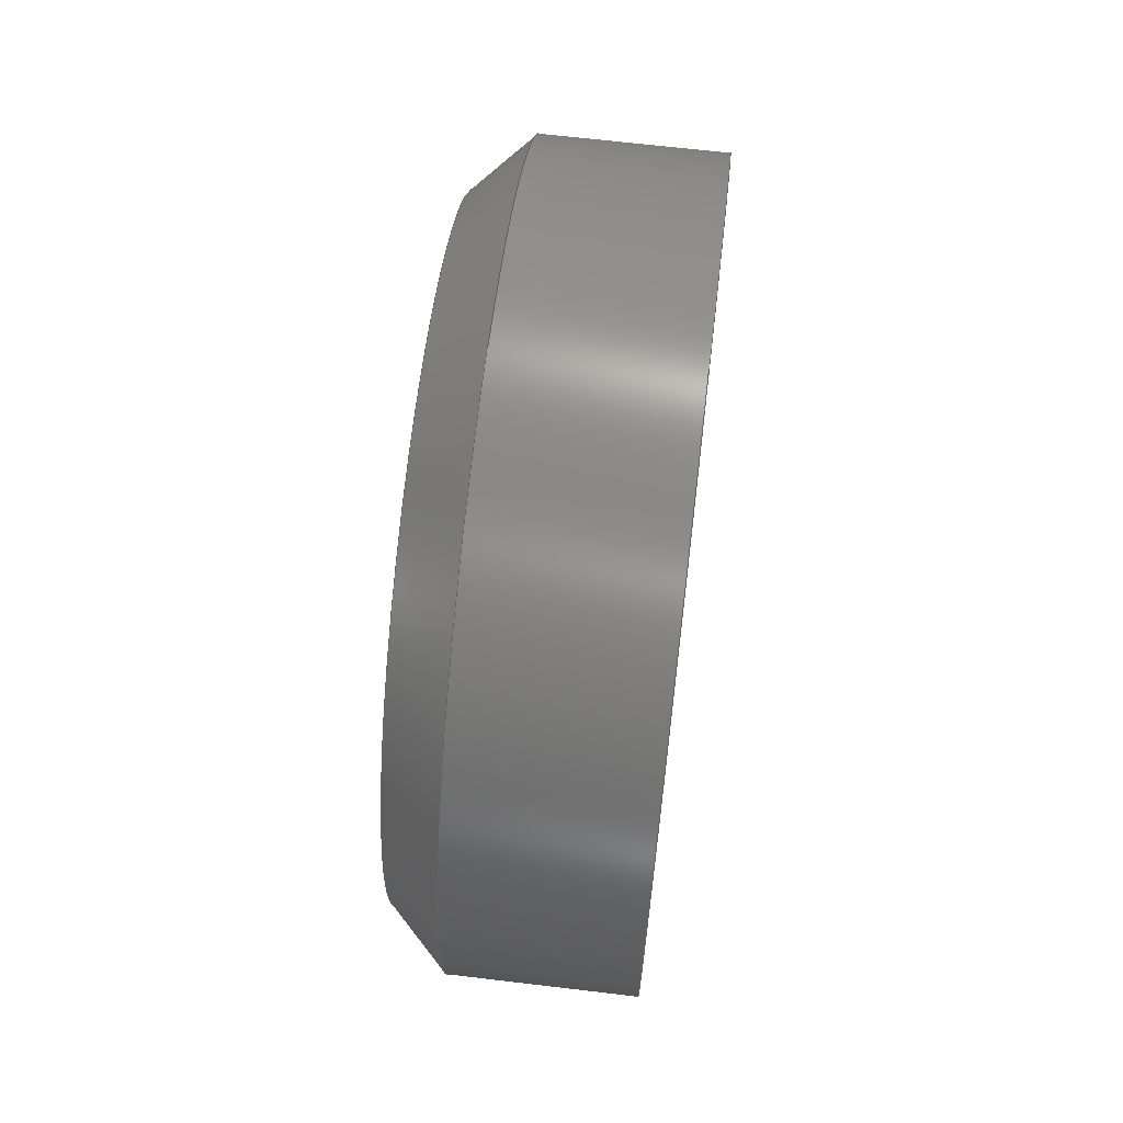
<metadata>
{"format":"iges","ext":"igs","renderer":"f3d","projection":"perspective","resolution":1024,"background":"white","views":[{"elev":66.7,"azim":-173.2,"up":"+Y"}]}
</metadata>
<code>
START RECORD GO HERE.
1H,,1H;,20HCNEXT - IGES PRODUCT,40H20C_WT_03004 (Tripod Housing Spacer).
igs,44HIBM CATIA IGES - CATIA Version 5 Release 19 ,27HCATIA Version 5 R
elease 19 ,32,75,6,75,15,8HWT_03004,1,2,2HMM,1000,1,15H2.02e+07
44,0.001,1e+04,17HMartin Kawczynski,15HDESKTOP-UDLM1FC,11,0,15H2020031
2.194,;
     406       1       0       0       0       0       0       000010201
     406       0       0       1      15                               0
     110       2       0       0       0       0       0       001010001
     110       0       0       1       0                               0
     110       3       0       0       0       0       0       001010001
     110       0       0       2       0                               0
     120       5       0       0       0       0       0       001010001
     120       0       0       1       0                               0
     110       6       0       0       0       0       0       001010001
     110       0       0       2       0                               0
     124       8       0       0       0       0       0       001020201
     124       0       0       2       0                               0
     100      10       0       0       0       0      11       001010001
     100       0       0       1       0                               0
     110      11       0       0       0       0       0       001010001
     110       0       0       2       0                               0
     124      13       0       0       0       0       0       001020201
     124       0       0       2       0                               0
     100      15       0       0       0       0      17       001010001
     100       0       0       1       0                               0
     102      16       0       0       0       0       0       001010001
     102       0       0       1       0                               0
     142      17       0       0       0       0       0       001010001
     142       0       0       1       0                               0
     144      18       0       0   10000       0       0       000000000
     144       0       0       1       0                               0
     110      19       0       0       0       0       0       001010001
     110       0       0       1       0                               0
     110      20       0       0       0       0       0       001010001
     110       0       0       2       0                               0
     120      22       0       0       0       0       0       001010001
     120       0       0       1       0                               0
     110      23       0       0       0       0       0       001010001
     110       0       0       2       0                               0
     124      25       0       0       0       0       0       001020201
     124       0       0       2       0                               0
     100      27       0       0       0       0      35       001010001
     100       0       0       1       0                               0
     110      28       0       0       0       0       0       001010001
     110       0       0       2       0                               0
     124      30       0       0       0       0       0       001020201
     124       0       0       2       0                               0
     100      32       0       0       0       0      41       001010001
     100       0       0       1       0                               0
     102      33       0       0       0       0       0       001010001
     102       0       0       1       0                               0
     142      34       0       0       0       0       0       001010001
     142       0       0       1       0                               0
     144      35       0       0   10000       0       0       000000000
     144       0       0       1       0                               0
     108      36       0       0       0       0       0       001010001
     108       0       0       1       0                               0
     124      37       0       0       0       0       0       001020201
     124       0       0       2       0                               0
     100      39       0       0       0       0      53       001010001
     100       0       0       1       0                               0
     124      40       0       0       0       0       0       001020201
     124       0       0       2       0                               0
     100      42       0       0       0       0      57       001010001
     100       0       0       1       0                               0
     102      43       0       0       0       0       0       001010001
     102       0       0       1       0                               0
     142      44       0       0       0       0       0       001010001
     142       0       0       1       0                               0
     124      45       0       0       0       0       0       001020201
     124       0       0       2       0                               0
     100      47       0       0       0       0      65       001010001
     100       0       0       1       0                               0
     124      48       0       0       0       0       0       001020201
     124       0       0       2       0                               0
     100      50       0       0       0       0      69       001010001
     100       0       0       1       0                               0
     102      51       0       0       0       0       0       001010001
     102       0       0       1       0                               0
     142      52       0       0       0       0       0       001010001
     142       0       0       1       0                               0
     144      53       0       0   10000       0       0       000000000
     144       0       0       1       0                               0
     110      54       0       0       0       0       0       001010001
     110       0       0       1       0                               0
     110      55       0       0       0       0       0       001010001
     110       0       0       2       0                               0
     120      57       0       0       0       0       0       001010001
     120       0       0       1       0                               0
     110      58       0       0       0       0       0       001010001
     110       0       0       2       0                               0
     124      60       0       0       0       0       0       001020201
     124       0       0       2       0                               0
     100      62       0       0       0       0      87       001010001
     100       0       0       1       0                               0
     110      63       0       0       0       0       0       001010001
     110       0       0       2       0                               0
     124      65       0       0       0       0       0       001020201
     124       0       0       2       0                               0
     100      67       0       0       0       0      93       001010001
     100       0       0       2       0                               0
     102      69       0       0       0       0       0       001010001
     102       0       0       1       0                               0
     142      70       0       0       0       0       0       001010001
     142       0       0       1       0                               0
     144      71       0       0   10000       0       0       000000000
     144       0       0       1       0                               0
     110      72       0       0       0       0       0       001010001
     110       0       0       1       0                               0
     110      73       0       0       0       0       0       001010001
     110       0       0       2       0                               0
     120      75       0       0       0       0       0       001010001
     120       0       0       1       0                               0
     110      76       0       0       0       0       0       001010001
     110       0       0       2       0                               0
     124      78       0       0       0       0       0       001020201
     124       0       0       2       0                               0
     100      80       0       0       0       0     111       001010001
     100       0       0       1       0                               0
     110      81       0       0       0       0       0       001010001
     110       0       0       2       0                               0
     124      83       0       0       0       0       0       001020201
     124       0       0       2       0                               0
     100      85       0       0       0       0     117       001010001
     100       0       0       2       0                               0
     102      87       0       0       0       0       0       001010001
     102       0       0       1       0                               0
     142      88       0       0       0       0       0       001010001
     142       0       0       1       0                               0
     144      89       0       0   10000       0       0       000000000
     144       0       0       1       0                               0
     110      90       0       0       0       0       0       001010001
     110       0       0       1       0                               0
     110      91       0       0       0       0       0       001010001
     110       0       0       2       0                               0
     120      93       0       0       0       0       0       001010001
     120       0       0       1       0                               0
     110      94       0       0       0       0       0       001010001
     110       0       0       2       0                               0
     124      96       0       0       0       0       0       001020201
     124       0       0       2       0                               0
     100      98       0       0       0       0     135       001010001
     100       0       0       1       0                               0
     110      99       0       0       0       0       0       001010001
     110       0       0       2       0                               0
     124     101       0       0       0       0       0       001020201
     124       0       0       2       0                               0
     100     103       0       0       0       0     141       001010001
     100       0       0       1       0                               0
     102     104       0       0       0       0       0       001010001
     102       0       0       1       0                               0
     142     105       0       0       0       0       0       001010001
     142       0       0       1       0                               0
     144     106       0       0   10000       0       0       000000000
     144       0       0       1       0                               0
     110     107       0       0       0       0       0       001010001
     110       0       0       1       0                               0
     110     108       0       0       0       0       0       001010001
     110       0       0       2       0                               0
     120     110       0       0       0       0       0       001010001
     120       0       0       1       0                               0
     110     111       0       0       0       0       0       001010001
     110       0       0       2       0                               0
     124     113       0       0       0       0       0       001020201
     124       0       0       2       0                               0
     100     115       0       0       0       0     159       001010001
     100       0       0       1       0                               0
     110     116       0       0       0       0       0       001010001
     110       0       0       2       0                               0
     124     118       0       0       0       0       0       001020201
     124       0       0       2       0                               0
     100     120       0       0       0       0     165       001010001
     100       0       0       1       0                               0
     102     121       0       0       0       0       0       001010001
     102       0       0       1       0                               0
     142     122       0       0       0       0       0       001010001
     142       0       0       1       0                               0
     144     123       0       0   10000       0       0       000000000
     144       0       0       1       0                               0
     110     124       0       0       0       0       0       001010001
     110       0       0       2       0                               0
     124     126       0       0       0       0       0       001020201
     124       0       0       3       0                               0
     100     129       0       0       0       0     177       001010001
     100       0       0       1       0                               0
     120     130       0       0       0       0       0       001010001
     120       0       0       1       0                               0
     124     131       0       0       0       0       0       001020201
     124       0       0       3       0                               0
     100     134       0       0       0       0     183       001010001
     100       0       0       1       0                               0
     124     135       0       0       0       0       0       001020201
     124       0       0       3       0                               0
     100     138       0       0       0       0     187       001010001
     100       0       0       1       0                               0
     124     139       0       0       0       0       0       001020201
     124       0       0       2       0                               0
     100     141       0       0       0       0     191       001010001
     100       0       0       1       0                               0
     124     142       0       0       0       0       0       001020201
     124       0       0       3       0                               0
     100     145       0       0       0       0     195       001010001
     100       0       0       2       0                               0
     102     147       0       0       0       0       0       001010001
     102       0       0       1       0                               0
     142     148       0       0       0       0       0       001010001
     142       0       0       1       0                               0
     144     149       0       0   10000       0       0       000000000
     144       0       0       1       0                               0
     110     150       0       0       0       0       0       001010001
     110       0       0       2       0                               0
     124     152       0       0       0       0       0       001020201
     124       0       0       3       0                               0
     100     155       0       0       0       0     207       001010001
     100       0       0       1       0                               0
     120     156       0       0       0       0       0       001010001
     120       0       0       1       0                               0
     124     157       0       0       0       0       0       001020201
     124       0       0       3       0                               0
     100     160       0       0       0       0     213       001010001
     100       0       0       1       0                               0
     124     161       0       0       0       0       0       001020201
     124       0       0       3       0                               0
     100     164       0       0       0       0     217       001010001
     100       0       0       1       0                               0
     124     165       0       0       0       0       0       001020201
     124       0       0       2       0                               0
     100     167       0       0       0       0     221       001010001
     100       0       0       1       0                               0
     124     168       0       0       0       0       0       001020201
     124       0       0       3       0                               0
     100     171       0       0       0       0     225       001010001
     100       0       0       2       0                               0
     102     173       0       0       0       0       0       001010001
     102       0       0       1       0                               0
     142     174       0       0       0       0       0       001010001
     142       0       0       1       0                               0
     144     175       0       0   10000       0       0       000000000
     144       0       0       1       0                               0
     110     176       0       0       0       0       0       001010001
     110       0       0       1       0                               0
     110     177       0       0       0       0       0       001010001
     110       0       0       2       0                               0
     120     179       0       0       0       0       0       001010001
     120       0       0       1       0                               0
     124     180       0       0       0       0       0       001020201
     124       0       0       2       0                               0
     100     182       0       0       0       0     241       001010001
     100       0       0       1       0                               0
     110     183       0       0       0       0       0       001010001
     110       0       0       2       0                               0
     124     185       0       0       0       0       0       001020201
     124       0       0       2       0                               0
     100     187       0       0       0       0     247       001010001
     100       0       0       1       0                               0
     110     188       0       0       0       0       0       001010001
     110       0       0       2       0                               0
     102     190       0       0       0       0       0       001010001
     102       0       0       1       0                               0
     142     191       0       0       0       0       0       001010001
     142       0       0       1       0                               0
     144     192       0       0   10000       0       0       000000000
     144       0       0       1       0                               0
     110     193       0       0       0       0       0       001010001
     110       0       0       1       0                               0
     110     194       0       0       0       0       0       001010001
     110       0       0       2       0                               0
     120     196       0       0       0       0       0       001010001
     120       0       0       1       0                               0
     124     197       0       0       0       0       0       001020201
     124       0       0       2       0                               0
     100     199       0       0       0       0     265       001010001
     100       0       0       1       0                               0
     110     200       0       0       0       0       0       001010001
     110       0       0       2       0                               0
     124     202       0       0       0       0       0       001020201
     124       0       0       2       0                               0
     100     204       0       0       0       0     271       001010001
     100       0       0       1       0                               0
     110     205       0       0       0       0       0       001010001
     110       0       0       2       0                               0
     102     207       0       0       0       0       0       001010001
     102       0       0       1       0                               0
     142     208       0       0       0       0       0       001010001
     142       0       0       1       0                               0
     144     209       0       0   10000       0       0       000000000
     144       0       0       1       0                               0
     108     210       0       0       0       0       0       001010001
     108       0       0       2       0                               0
     124     212       0       0       0       0       0       001020201
     124       0       0       2       0                               0
     100     214       0       0       0       0     285       001010001
     100       0       0       1       0                               0
     124     215       0       0       0       0       0       001020201
     124       0       0       3       0                               0
     100     218       0       0       0       0     289       001010001
     100       0       0       1       0                               0
     102     219       0       0       0       0       0       001010001
     102       0       0       1       0                               0
     142     220       0       0       0       0       0       001010001
     142       0       0       1       0                               0
     124     221       0       0       0       0       0       001020201
     124       0       0       2       0                               0
     100     223       0       0       0       0     297       001010001
     100       0       0       1       0                               0
     124     224       0       0       0       0       0       001020201
     124       0       0       2       0                               0
     100     226       0       0       0       0     301       001010001
     100       0       0       1       0                               0
     102     227       0       0       0       0       0       001010001
     102       0       0       1       0                               0
     142     228       0       0       0       0       0       001010001
     142       0       0       1       0                               0
     144     229       0       0   10000       0       0       000000000
     144       0       0       1       0                               0
     110     230       0       0       0       0       0       001010001
     110       0       0       2       0                               0
     110     232       0       0       0       0       0       001010001
     110       0       0       2       0                               0
     120     234       0       0       0       0       0       001010001
     120       0       0       1       0                               0
     124     235       0       0       0       0       0       001020201
     124       0       0       3       0                               0
     100     238       0       0       0       0     317       001010001
     100       0       0       1       0                               0
     110     239       0       0       0       0       0       001010001
     110       0       0       2       0                               0
     124     241       0       0       0       0       0       001020201
     124       0       0       4       0                               0
     100     245       0       0       0       0     323       001010001
     100       0       0       1       0                               0
     110     246       0       0       0       0       0       001010001
     110       0       0       2       0                               0
     102     248       0       0       0       0       0       001010001
     102       0       0       1       0                               0
     142     249       0       0       0       0       0       001010001
     142       0       0       1       0                               0
     144     250       0       0   10000       0       0       000000000
     144       0       0       1       0                               0
     110     251       0       0       0       0       0       001010001
     110       0       0       2       0                               0
     110     253       0       0       0       0       0       001010001
     110       0       0       2       0                               0
     120     255       0       0       0       0       0       001010001
     120       0       0       1       0                               0
     124     256       0       0       0       0       0       001020201
     124       0       0       3       0                               0
     100     259       0       0       0       0     341       001010001
     100       0       0       1       0                               0
     110     260       0       0       0       0       0       001010001
     110       0       0       2       0                               0
     124     262       0       0       0       0       0       001020201
     124       0       0       4       0                               0
     100     266       0       0       0       0     347       001010001
     100       0       0       1       0                               0
     110     267       0       0       0       0       0       001010001
     110       0       0       2       0                               0
     102     269       0       0       0       0       0       001010001
     102       0       0       1       0                               0
     142     270       0       0       0       0       0       001010001
     142       0       0       1       0                               0
     144     271       0       0   10000       0       0       000000000
     144       0       0       1       0                               0
406,1,15HCorps principal,0,0;                                          1
110,-8.25,0,0,-9.25,0,0,0,0;                                   3
110,3.553e-15,8.726,15.97,-2,8.726,         5
15.97,0,0;                                                       5
120,3,5,0,6.283,0,0;                                           7
110,3.553e-15,-8.726,-15.97,-2,                   9
-8.726,-15.97,0,0;                                         9
124,0,0,1,-2,-0.4794,0.8776,0,0,              11
-0.8776,-0.4794,0,0,0,0;                              11
100,0,0,0,18.2,0,-18.2,3.031e-15,0,0;                  13
110,-2,8.726,15.97,3.553e-15,8.726,        15
15.97,0,0;                                                      15
124,0,0,-1,3.553e-15,0.4794,0.8776,0,      17
0,0.8776,-0.4794,0,0,0,0;                           17
100,0,0,0,18.2,0,-18.2,3.031e-15,0,0;                  19
102,4,9,13,15,19,0,0;                                                 21
142,0,7,0,21,2,0,0;                                                   23
144,7,1,0,23,0,1,1;                                                   25
110,-8.25,0,0,-9.25,0,0,0,0;                                  27
110,3.553e-15,-8.726,-15.97,-2,                  29
-8.726,-15.97,0,0;                                        29
120,27,29,0,6.283,0,0;                                        31
110,3.553e-15,8.726,15.97,-2,8.726,        33
15.97,0,0;                                                      33
124,0,0,1,-2,0.4794,-0.8776,0,0,              35
0.8776,0.4794,0,0,0,0;                                35
100,0,0,0,18.2,0,-18.2,-3.031e-15,0,0;                 37
110,-2,-8.726,-15.97,3.553e-15,                  39
-8.726,-15.97,0,0;                                        39
124,0,0,-1,3.553e-15,-0.4794,-0.8776,        41
0,0,-0.8776,0.4794,0,0,0,0;                       41
100,0,0,0,18.2,0,-18.2,-3.031e-15,0,0;                 43
102,4,33,37,39,43,0,0;                                                45
142,0,31,0,45,2,0,0;                                                  47
144,31,1,0,47,0,1,1;                                                  49
108,-1,0,0,16.5,0,-16.5,0,25,1,0,0;                       51
124,0,0,1,-16.5,-0.4794,0.8776,0,0,             53
-0.8776,-0.4794,0,0,0,0;                              53
100,0,0,0,28,0,-28,4.663e-15,0,0;                  55
124,0,0,1,-16.5,0.4794,-0.8776,0,0,             57
0.8776,0.4794,0,0,0,0;                                57
100,0,0,0,28,0,-28,-4.663e-15,0,0;                 59
102,2,55,59,0,0;                                                      61
142,0,51,0,61,2,0,0;                                                  63
124,0,0,-1,-16.5,-0.4794,-0.8776,0,0,           65
-0.8776,0.4794,0,0,0,0;                               65
100,0,0,0,25,0,-25,-2.776e-15,0,0;                 67
124,0,0,-1,-16.5,0.4794,0.8776,0,0,             69
0.8776,-0.4794,0,0,0,0;                               69
100,0,0,0,25,0,-25,2.776e-15,0,0;                  71
102,2,67,71,0,0;                                                      73
142,0,51,0,73,2,0,0;                                                  75
144,51,1,1,63,75,0,1,1;                                               77
110,-2,0,0,-3,0,0,0,0;                                    79
110,-2,8.726,15.97,-8.642,11.61,            81
21.26,0,0;                                                      81
120,79,81,0,3.142,0,0;                                        83
110,-8.642,11.61,21.26,-2,8.726,            85
15.97,0,0;                                                      85
124,-2.928e-16,0,-1,-2,0.4794,0.8776,        87
0,0,0.8776,-0.4794,0,0,0,0;                       87
100,0,0,0,18.2,0,-18.2,3.031e-15,0,0;                  89
110,-2,-8.726,-15.97,-8.642,-11.61,         91
-21.26,0,0;                                                     91
124,-4.4e-16,0,1,-8.642,-0.4794,             93
0.8776,0,0,-0.8776,-0.4794,0,0,0,0;         93
100,0,0,0,24.22,0,-24.22,-3.899e-14,       95
0,0;                                                                  95
102,4,85,89,91,95,0,0;                                                97
142,0,83,0,97,2,0,0;                                                  99
144,83,1,0,99,0,1,1;                                                 101
110,-2,0,0,-3,0,0,0,0;                                   103
110,-2,-8.726,-15.97,-8.642,-11.61,        105
-21.26,0,0;                                                    105
120,103,105,0,3.142,0,0;                                     107
110,-8.642,-11.61,-21.26,-2,-8.726,        109
-15.97,0,0;                                                    109
124,-2.928e-16,0,-1,-2,-0.4794,-0.8776,     111
0,0,-0.8776,0.4794,0,0,0,0;                      111
100,0,0,0,18.2,0,-18.2,-3.031e-15,0,0;                113
110,-2,8.726,15.97,-8.642,11.61,           115
21.26,0,0;                                                     115
124,5.133e-16,0,1,-8.642,0.4794,              117
-0.8776,0,0,0.8776,0.4794,0,0,0,0;         117
100,0,0,0,24.22,0,-24.22,4.034e-14,0,     119
0;                                                                   119
102,4,109,113,115,119,0,0;                                           121
142,0,107,0,121,2,0,0;                                               123
144,107,1,0,123,0,1,1;                                               125
110,-8.25,0,0,-9.25,0,0,0,0;                                 127
110,-10.66,11.99,21.94,-16.5,11.99,          129
21.94,0,0;                                                     129
120,127,129,0,6.283,0,0;                                     131
110,-10.66,-11.99,-21.94,-16.5,-11.99,       133
-21.94,0,0;                                                    133
124,0,0,1,-16.5,-0.4794,0.8776,0,0,            135
-0.8776,-0.4794,0,0,0,0;                             135
100,0,0,0,25,0,-25,2.776e-15,0,0;                 137
110,-16.5,11.99,21.94,-10.66,11.99,          139
21.94,0,0;                                                     139
124,0,0,-1,-10.66,0.4794,0.8776,0,0,     141
0.8776,-0.4794,0,0,0,0;                              141
100,0,0,0,25,0,-25,2.776e-15,0,0;                 143
102,4,133,137,139,143,0,0;                                           145
142,0,131,0,145,2,0,0;                                               147
144,131,1,0,147,0,1,1;                                               149
110,-8.25,0,0,-9.25,0,0,0,0;                                 151
110,-10.66,-11.99,-21.94,-16.5,-11.99,       153
-21.94,0,0;                                                    153
120,151,153,0,6.283,0,0;                                     155
110,-10.66,11.99,21.94,-16.5,11.99,          157
21.94,0,0;                                                     157
124,0,0,1,-16.5,0.4794,-0.8776,0,0,            159
0.8776,0.4794,0,0,0,0;                               159
100,0,0,0,25,0,-25,-2.776e-15,0,0;                161
110,-16.5,-11.99,-21.94,-10.66,-11.99,       163
-21.94,0,0;                                                    163
124,0,0,-1,-10.66,-0.4794,-0.8776,0,       165
0,-0.8776,0.4794,0,0,0,0;                          165
100,0,0,0,25,0,-25,-2.776e-15,0,0;                167
102,4,157,161,163,167,0,0;                                           169
142,0,155,0,169,2,0,0;                                               171
144,155,1,0,171,0,1,1;                                               173
110,-10.66,5.329e-15,-1.776e-15,                 175
-11.66,5.329e-15,-1.776e-15,0,0;                 175
124,0.6717,-0.7408,1.943e-16,-10.66,        177
-0.3552,-0.322,0.8776,-10.55,               177
-0.6501,-0.5895,-0.4794,-19.31,0,0;          177
100,0,0,0,3,0,2.223,-2.015,0,0;                 179
120,175,179,0,3.142,0,0;                                     181
124,0.6717,-0.7408,0,-10.66,0.3552,        183
0.322,-0.8776,10.55,0.6501,                 183
0.5895,0.4794,19.31,0,0;                           183
100,0,0,0,3,0,2.223,2.015,0,0;                  185
124,2.132e-16,0,1,-10.66,0.4794,              187
-0.8776,0,5.329e-15,0.8776,0.4794,        187
0,-1.776e-15,0,0;                                           187
100,0,0,0,25,0,-25,6.939e-15,0,0;                 189
124,0,1,0,-10.66,-0.4794,0,-0.8776,        191
-10.55,-0.8776,0,0.4794,-19.31,0,0;        191
100,0,0,0,3,0,2.223,2.015,0,0;                  193
124,0,0,-1,-8.642,-0.4794,-0.8776,0,       195
5.329e-15,-0.8776,0.4794,0,                     195
-1.776e-15,0,0;                                               195
100,0,0,0,24.22,0,-24.22,4.975e-14,0,     197
0;                                                                   197
102,4,185,189,193,197,0,0;                                           199
142,0,181,0,199,2,0,0;                                               201
144,181,1,0,201,0,1,1;                                               203
110,-10.66,5.329e-15,-2.776e-15,                 205
-11.66,5.329e-15,-2.776e-15,0,0;                 205
124,0.6717,-0.7408,1.11e-16,-10.66,        207
0.3552,0.322,-0.8776,10.55,                 207
0.6501,0.5895,0.4794,19.31,0,0;              207
100,0,0,0,3,0,2.223,2.015,0,0;                  209
120,205,209,0,3.142,0,0;                                     211
124,0.6717,-0.7408,0,-10.66,-0.3552,       213
-0.322,0.8776,-10.55,-0.6501,               213
-0.5895,-0.4794,-19.31,0,0;                        213
100,0,0,0,3,0,2.223,2.015,0,0;                  215
124,-2.132e-16,0,1,-10.66,-0.4794,            217
0.8776,0,5.329e-15,-0.8776,-0.4794,       217
0,-2.776e-15,0,0;                                           217
100,0,0,0,25,0,-25,-8.327e-15,0,0;                219
124,0,1,0,-10.66,0.4794,0,0.8776,          221
10.55,0.8776,0,-0.4794,19.31,0,0;          221
100,0,0,0,3,0,2.223,2.015,0,0;                  223
124,-1.467e-16,0,-1,-8.642,0.4794,            225
0.8776,0,5.329e-15,0.8776,-0.4794,        225
0,-2.776e-15,0,0;                                           225
100,0,0,0,24.22,0,-24.22,-5.11e-14,      227
0,0;                                                                 227
102,4,215,219,223,227,0,0;                                           229
142,0,211,0,229,2,0,0;                                               231
144,211,1,0,231,0,1,1;                                               233
110,-8.25,0,0,-9.25,0,0,0,0;                                 235
110,-4,13.42,24.57,-16.5,13.42,24.57,      237
0,0;                                                                 237
120,235,237,0,6.283,0,0;                                     239
124,-3.172e-17,0,1,-4,-0.4794,0.8776,       241
0,0,-0.8776,-0.4794,0,0,0,0;                     241
100,0,0,0,28,0,-28,-3.109e-15,0,0;                243
110,-4,13.42,24.57,-16.5,13.42,24.57,      245
0,0;                                                                 245
124,0,0,-1,-16.5,0.4794,0.8776,0,0,            247
0.8776,-0.4794,0,0,0,0;                              247
100,0,0,0,28,0,-28,4.663e-15,0,0;                 249
110,-16.5,-13.42,-24.57,-4,-13.42,               251
-24.57,0,0;                                                    251
102,4,243,245,249,251,0,0;                                           253
142,0,239,0,253,2,0,0;                                               255
144,239,1,0,255,0,1,1;                                               257
110,-8.25,0,0,-9.25,0,0,0,0;                                 259
110,-4,-13.42,-24.57,-16.5,-13.42,               261
-24.57,0,0;                                                    261
120,259,261,0,6.283,0,0;                                     263
124,0,0,1,-4,0.4794,-0.8776,0,0,             265
0.8776,0.4794,0,0,0,0;                               265
100,0,0,0,28,0,-28,3.109e-15,0,0;                 267
110,-4,-13.42,-24.57,-16.5,-13.42,               269
-24.57,0,0;                                                    269
124,0,0,-1,-16.5,-0.4794,-0.8776,0,0,          271
-0.8776,0.4794,0,0,0,0;                              271
100,0,0,0,28,0,-28,-4.663e-15,0,0;                273
110,-16.5,13.42,24.57,-4,13.42,24.57,      275
0,0;                                                                 275
102,4,267,269,273,275,0,0;                                           277
142,0,263,0,277,2,0,0;                                               279
144,263,1,0,279,0,1,1;                                               281
108,-1,0,0,-1.776e-15,0,1.776e-15,0,28,      283
1,0,0;                                                             283
124,0,0,-1,1.776e-15,-0.4794,-0.8776,       285
0,2.887e-15,-0.8776,0.4794,0,0,0,0;         285
100,0,0,0,24,0,-24,1.006e-07,0,0;                 287
124,0,0,-1,1.776e-15,0.4794,0.8776,0,     289
-3.109e-15,0.8776,-0.4794,0,                    289
-3.553e-15,0,0;                                               289
100,0,0,0,24,0,-24,-1.006e-07,0,0;                291
102,2,287,291,0,0;                                                   293
142,0,283,0,293,2,0,0;                                               295
124,9.76e-17,0,1,1.776e-15,-0.4794,         297
0.8776,0,0,-0.8776,-0.4794,0,0,0,0;        297
100,0,0,0,18.2,0,-18.2,3.031e-15,0,0;                 299
124,9.76e-17,0,1,1.776e-15,0.4794,          301
-0.8776,0,0,0.8776,0.4794,0,0,0,0;         301
100,0,0,0,18.2,0,-18.2,-3.031e-15,0,0;                303
102,2,299,303,0,0;                                                   305
142,0,283,0,305,2,0,0;                                               307
144,283,1,1,295,307,0,1,1;                                           309
110,24,5.684e-14,-3.553e-15,23,                    311
5.462e-14,-3.553e-15,0,0;                              311
110,2.487e-14,-11.51,-21.06,-4,-13.42,      313
-24.57,0,0;                                                    313
120,311,313,0,3.142,0,0;                                     315
124,-1.903e-16,2.026e-15,-1,-4,-0.4794,      317
-0.8776,-2.204e-15,-5.329e-15,-0.8776,     317
0.4794,1.927e-16,-3.553e-15,0,0;                 317
100,0,0,0,28,0,-28,-3.109e-15,0,0;                319
110,-4,13.42,24.57,1.776e-15,11.51,       321
21.06,0,0;                                                     321
124,-7.401e-17,2.026e-15,1,3.553e-15,         323
0.4794,-0.8776,2.204e-15,3.553e-15,        323
0.8776,0.4794,-1.927e-16,-3.553e-15,0,     323
0;                                                                   323
100,0,0,0,24,0,-24,1.006e-07,0,0;                 325
110,1.776e-15,-11.51,-21.06,-4,                 327
-13.42,-24.57,0,0;                                       327
102,4,319,321,325,327,0,0;                                           329
142,0,315,0,329,2,0,0;                                               331
144,315,1,0,331,0,1,1;                                               333
110,24,6.217e-14,-8.082e-14,23,                    335
5.995e-14,-7.772e-14,0,0;                              335
110,-3.908e-14,11.51,21.06,-4,13.42,      337
24.57,0,0;                                                     337
120,335,337,0,3.142,0,0;                                     339
124,1.618e-15,-3.439e-15,-1,-4,0.4794,        341
0.8776,-3.018e-15,-1.01e-28,0.8776,       341
-0.4794,1.649e-15,6.217e-15,0,0;                 341
100,0,0,0,28,0,-28,4.663e-15,0,0;                 343
110,-4,-13.42,-24.57,1.776e-15,                 345
-11.51,-21.06,0,0;                                       345
124,1.702e-15,-3.439e-15,1,-3.908e-14,        347
-0.4794,0.8776,3.018e-15,8.882e-15,        347
-0.8776,-0.4794,-1.649e-15,-6.217e-15,     347
0,0;                                                                 347
100,0,0,0,24,0,-24,-1.006e-07,0,0;                349
110,1.776e-15,11.51,21.06,-4,13.42,       351
24.57,0,0;                                                     351
102,4,343,345,349,351,0,0;                                           353
142,0,339,0,353,2,0,0;                                               355
144,339,1,0,355,0,1,1;                                               357
S      1G      5D    358P    271
</code>
